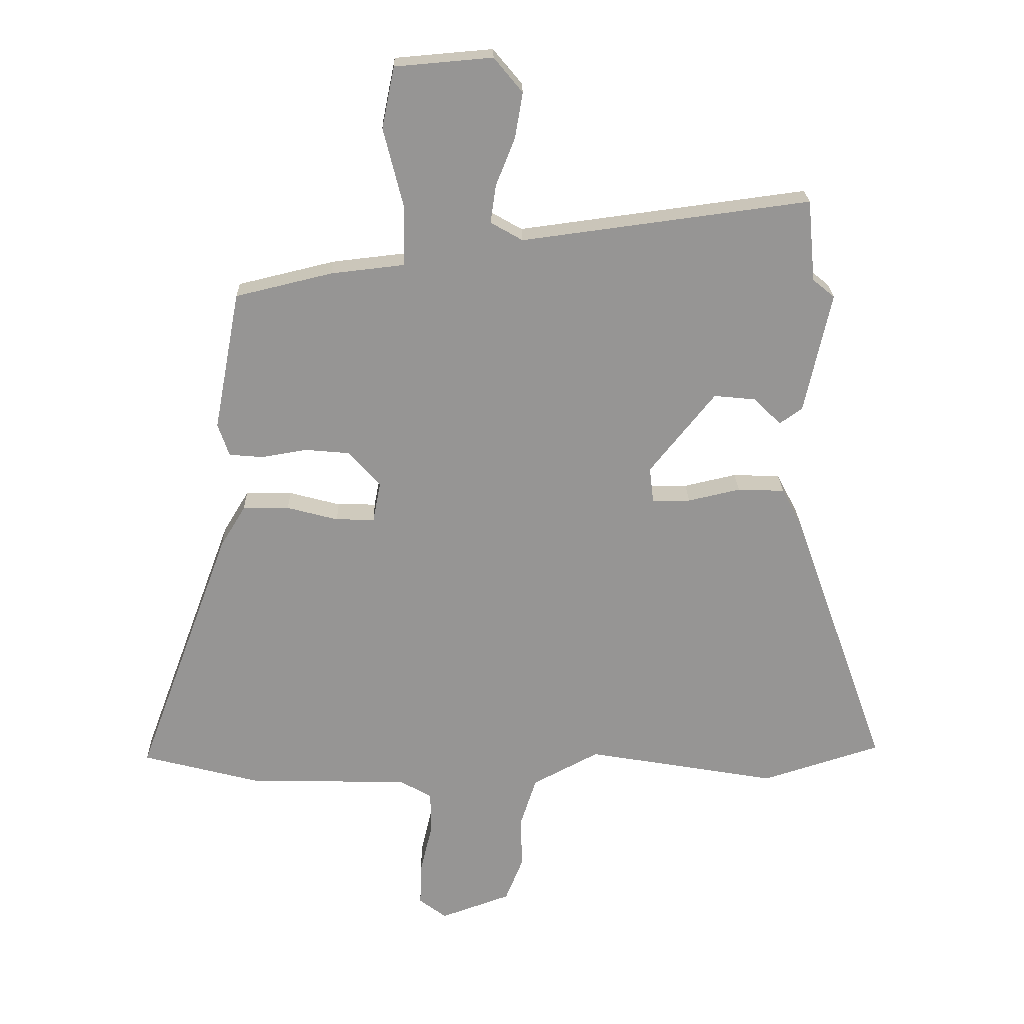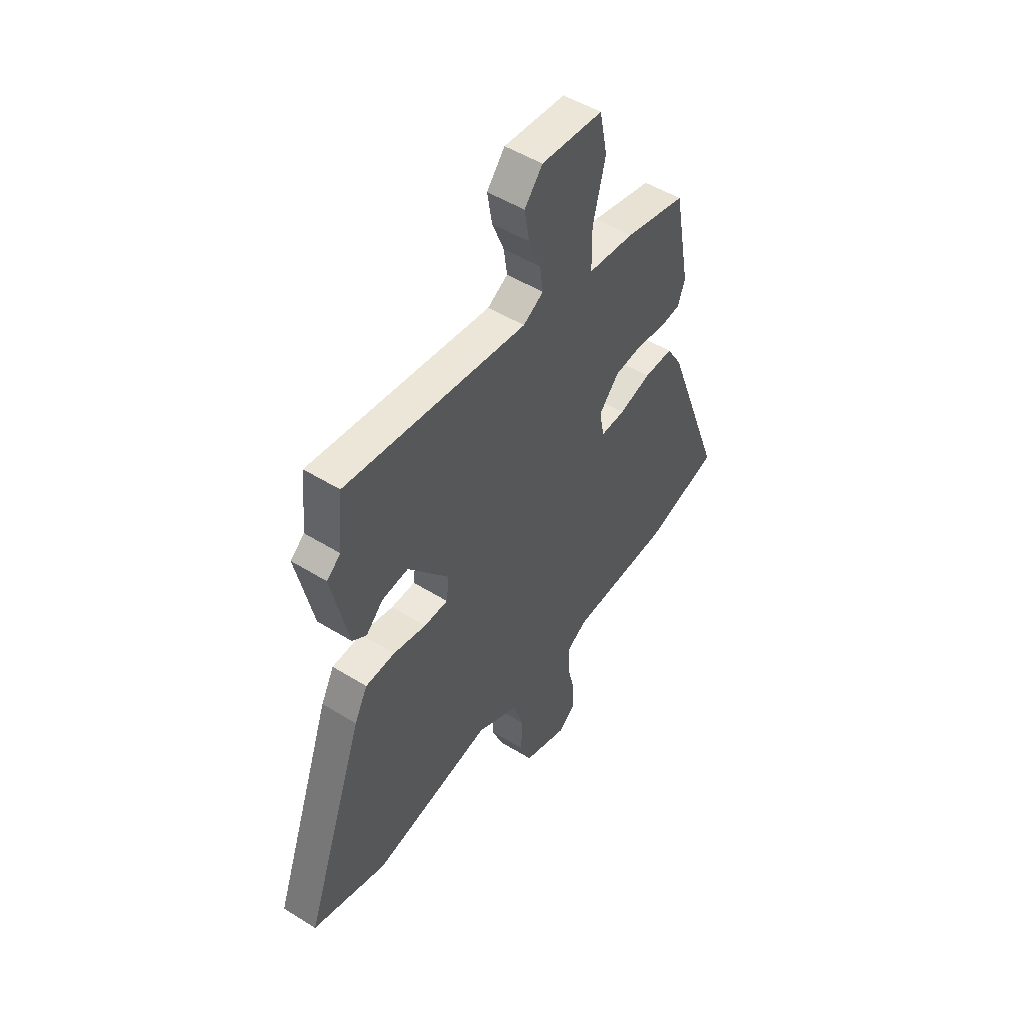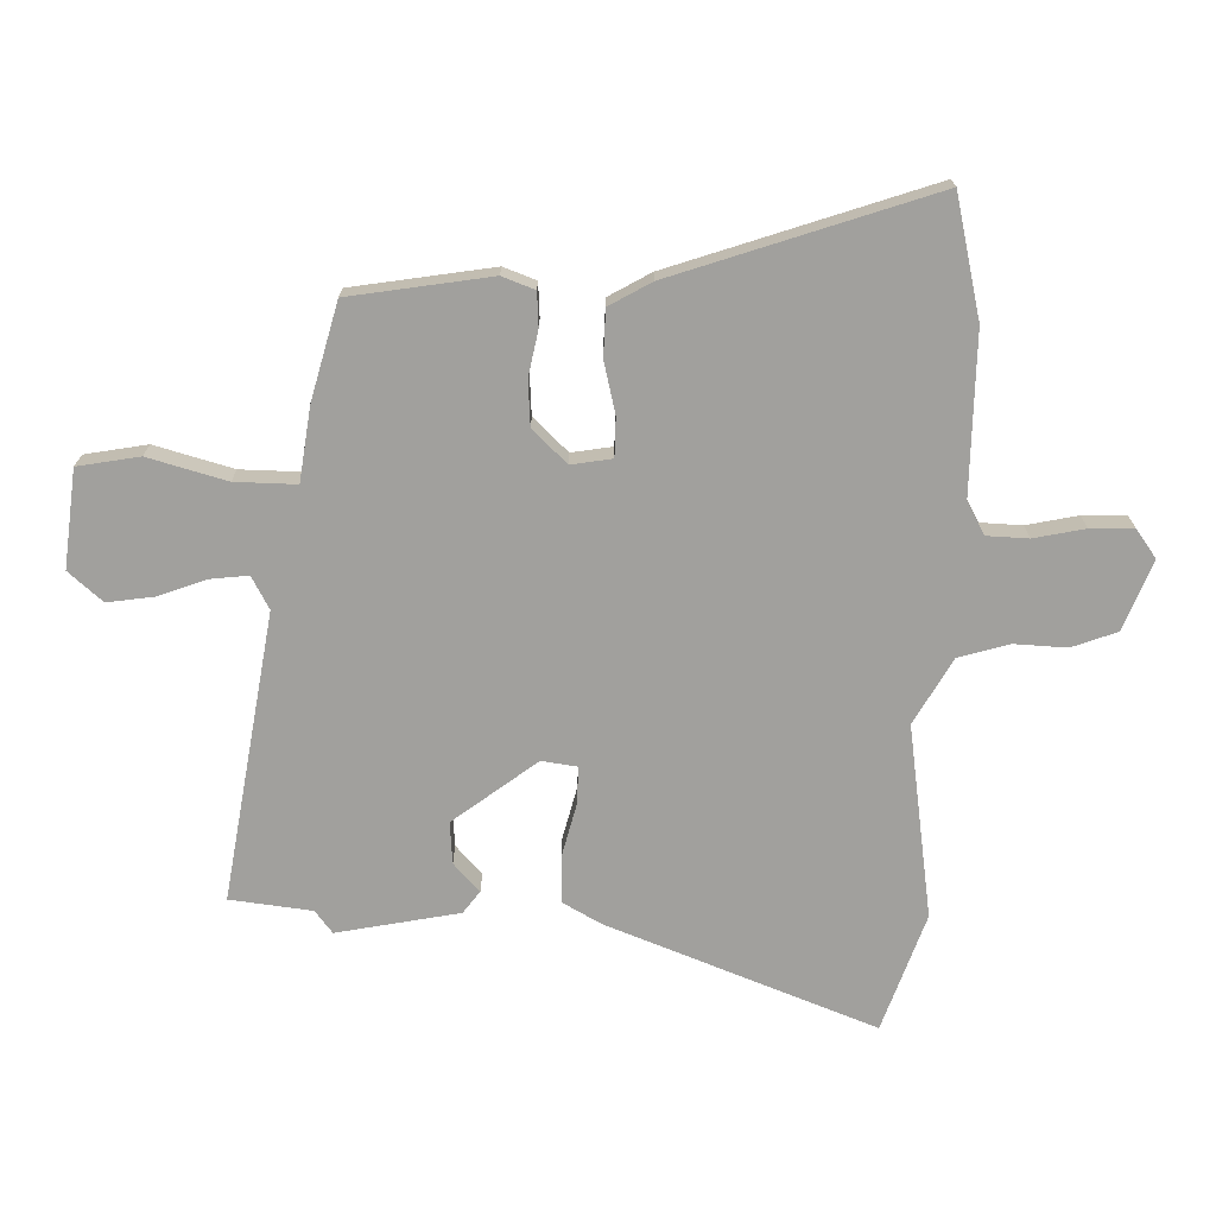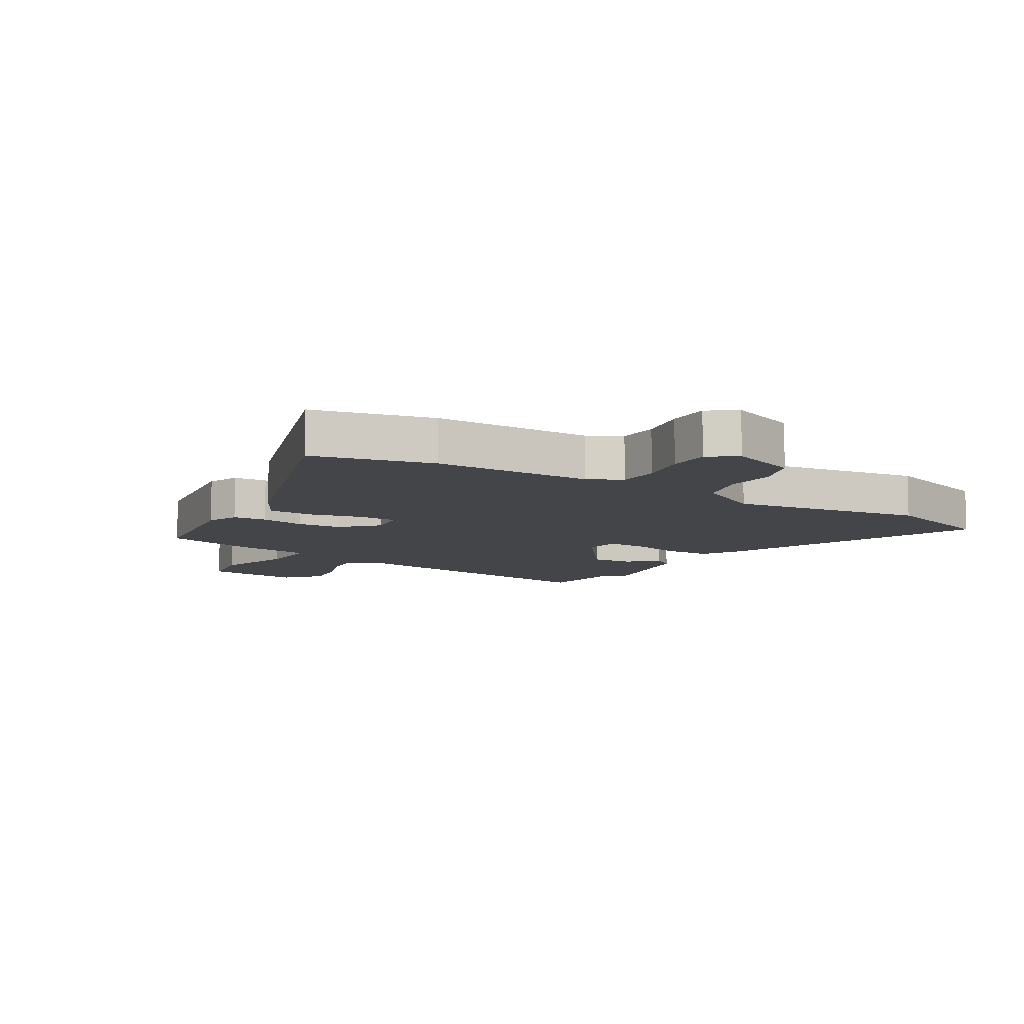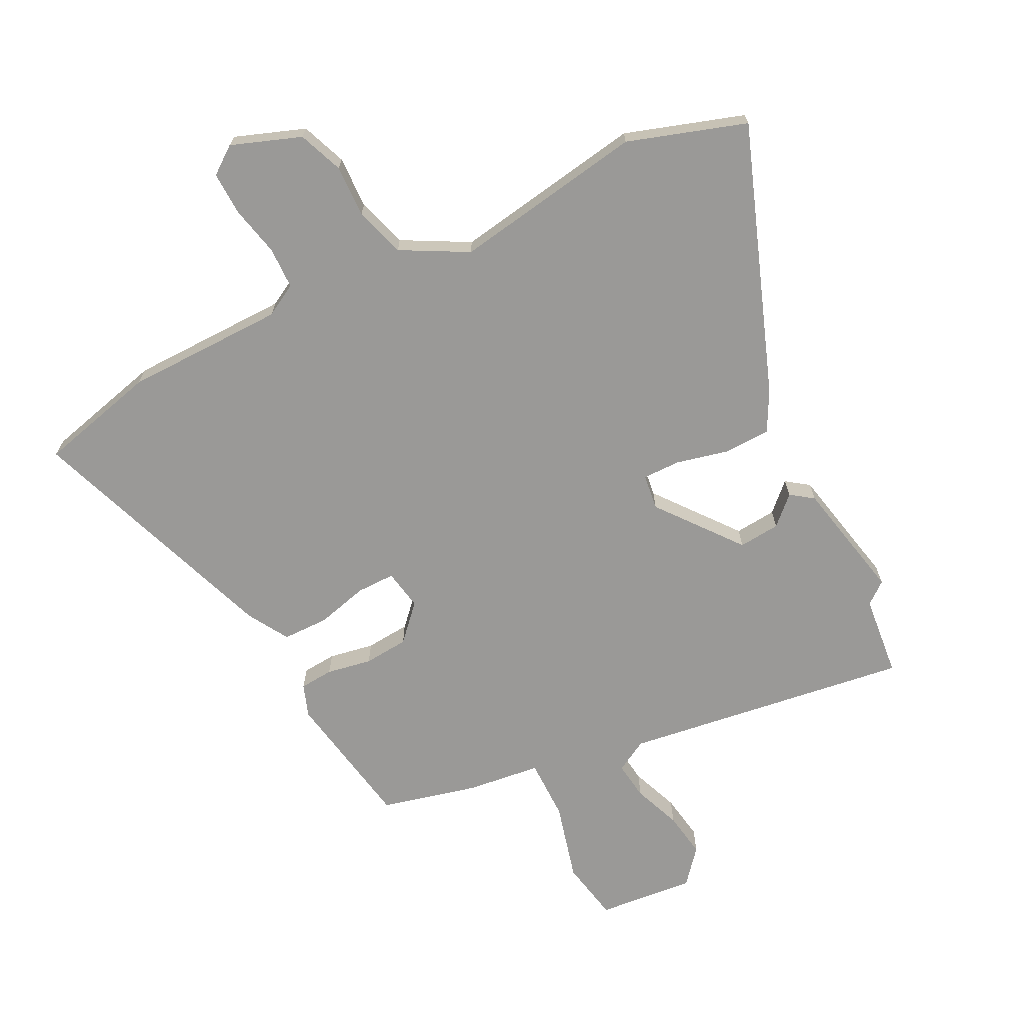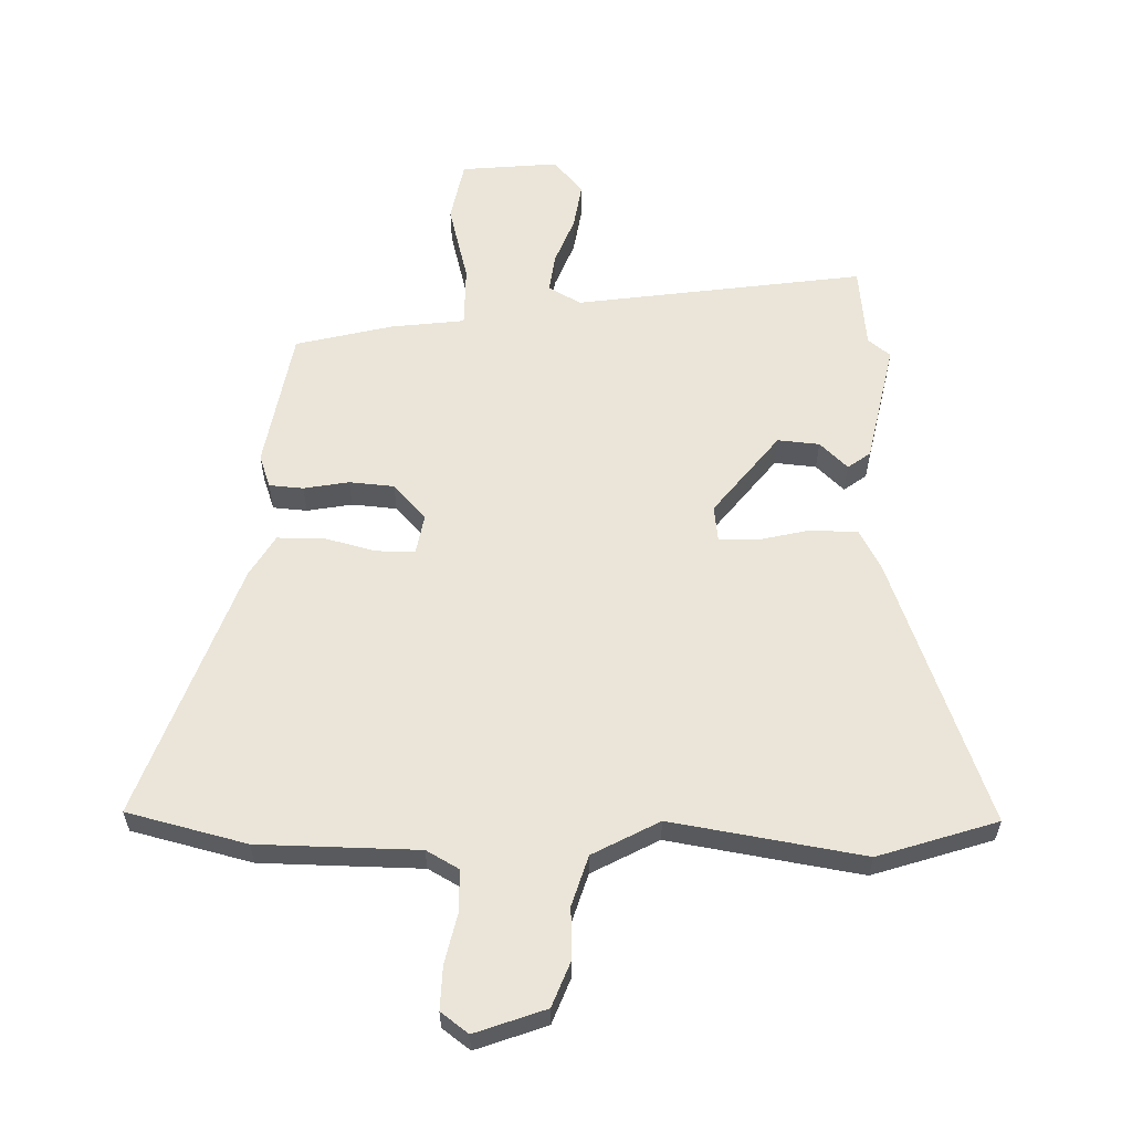
<metadata>
{"format":"obj","ext":"obj","renderer":"f3d","projection":"perspective","resolution":1024,"background":"white","views":[{"elev":22.7,"azim":178.6,"up":"+Z"},{"elev":50.4,"azim":-55.7,"up":"+Z"},{"elev":-71.6,"azim":87.2,"up":"+Y"},{"elev":-8.9,"azim":146.8,"up":"+Y"},{"elev":-69.0,"azim":-153.8,"up":"+Y"},{"elev":59.2,"azim":-179.2,"up":"+Y"}]}
</metadata>
<code>
v 0.688 0.07 -0.451
v 0.488 0.07 -0.503
v 0.219 0.07 -0.509
v 0.165 0.07 -0.54
v 0.164 0.07 -0.61
v 0.184 0.07 -0.695
v 0.187 0.07 -0.768
v 0.141 0.07 -0.803
v 0.023 0.07 -0.761
v -0.007 0.07 -0.686
v -0.005 0.07 -0.598
v -0.032 0.07 -0.514
v -0.144 0.07 -0.455
v -0.466 0.07 -0.511
v -0.666 0.07 -0.448
v -0.505 0.07 0.004
v -0.47 0.07 0.071
v -0.391 0.07 0.074
v -0.303 0.07 0.054
v -0.239 0.07 0.054
v -0.232 0.07 0.114
v -0.342 0.07 0.251
v -0.412 0.07 0.244
v -0.458 0.07 0.199
v -0.496 0.07 0.226
v -0.541 0.07 0.43
v -0.504 0.07 0.46
v -0.491 0.07 0.598
v -0.006 0.07 0.534
v 0.048 0.07 0.565
v 0.039 0.07 0.629
v 0.007 0.07 0.709
v -0.006 0.07 0.786
v 0.042 0.07 0.844
v 0.206 0.07 0.83
v 0.227 0.07 0.727
v 0.194 0.07 0.595
v 0.195 0.07 0.492
v 0.319 0.07 0.478
v 0.482 0.07 0.439
v 0.526 0.07 0.204
v 0.507 0.07 0.149
v 0.45 0.07 0.144
v 0.374 0.07 0.157
v 0.299 0.07 0.15
v 0.245 0.07 0.091
v 0.258 0.07 0.023
v 0.323 0.07 0.024
v 0.409 0.07 0.047
v 0.487 0.07 0.047
v 0.529 0.07 -0.022
v 0.688 0 -0.451
v 0.488 0 -0.503
v 0.219 0 -0.509
v 0.165 0 -0.54
v 0.164 0 -0.61
v 0.184 0 -0.695
v 0.187 0 -0.768
v 0.141 0 -0.803
v 0.023 0 -0.761
v -0.007 0 -0.686
v -0.005 0 -0.598
v -0.032 0 -0.514
v -0.144 0 -0.455
v -0.466 0 -0.511
v -0.666 0 -0.448
v -0.505 0 0.004
v -0.47 0 0.071
v -0.391 0 0.074
v -0.303 0 0.054
v -0.239 0 0.054
v -0.232 0 0.114
v -0.342 0 0.251
v -0.412 0 0.244
v -0.458 0 0.199
v -0.496 0 0.226
v -0.541 0 0.43
v -0.504 0 0.46
v -0.491 0 0.598
v -0.006 0 0.534
v 0.048 0 0.565
v 0.039 0 0.629
v 0.007 0 0.709
v -0.006 0 0.786
v 0.042 0 0.844
v 0.206 0 0.83
v 0.227 0 0.727
v 0.194 0 0.595
v 0.195 0 0.492
v 0.319 0 0.478
v 0.482 0 0.439
v 0.526 0 0.204
v 0.507 0 0.149
v 0.45 0 0.144
v 0.374 0 0.157
v 0.299 0 0.15
v 0.245 0 0.091
v 0.258 0 0.023
v 0.323 0 0.024
v 0.409 0 0.047
v 0.487 0 0.047
v 0.529 0 -0.022
f 48 49 50 51
f 47 48 51 1
f 41 42 43 44
f 41 44 45
f 38 39 40 41
f 38 41 45
f 34 35 36 37
f 34 37 38
f 31 32 33 34
f 30 31 34 38
f 29 30 38 45
f 27 28 29 45
f 23 24 25 26
f 22 23 26 27
f 21 22 27 45
f 16 17 18 19
f 16 19 20
f 13 14 15 16
f 12 13 16 20
f 8 9 10 11
f 8 11 12
f 5 6 7 8
f 4 5 8 12
f 3 4 12 20
f 47 1 2 3
f 46 47 3 20
f 20 21 45 46
f 102 101 100 99
f 52 102 99 98
f 95 94 93 92
f 96 95 92
f 92 91 90 89
f 96 92 89
f 88 87 86 85
f 89 88 85
f 85 84 83 82
f 89 85 82 81
f 96 89 81 80
f 96 80 79 78
f 77 76 75 74
f 78 77 74 73
f 96 78 73 72
f 70 69 68 67
f 71 70 67
f 67 66 65 64
f 71 67 64 63
f 62 61 60 59
f 63 62 59
f 59 58 57 56
f 63 59 56 55
f 71 63 55 54
f 54 53 52 98
f 71 54 98 97
f 97 96 72 71
f 1 52 53 2
f 2 53 54 3
f 3 54 55 4
f 4 55 56 5
f 5 56 57 6
f 6 57 58 7
f 7 58 59 8
f 8 59 60 9
f 9 60 61 10
f 10 61 62 11
f 11 62 63 12
f 12 63 64 13
f 13 64 65 14
f 14 65 66 15
f 15 66 67 16
f 16 67 68 17
f 17 68 69 18
f 18 69 70 19
f 19 70 71 20
f 20 71 72 21
f 21 72 73 22
f 22 73 74 23
f 23 74 75 24
f 24 75 76 25
f 25 76 77 26
f 26 77 78 27
f 27 78 79 28
f 28 79 80 29
f 29 80 81 30
f 30 81 82 31
f 31 82 83 32
f 32 83 84 33
f 33 84 85 34
f 34 85 86 35
f 35 86 87 36
f 36 87 88 37
f 37 88 89 38
f 38 89 90 39
f 39 90 91 40
f 40 91 92 41
f 41 92 93 42
f 42 93 94 43
f 43 94 95 44
f 44 95 96 45
f 45 96 97 46
f 46 97 98 47
f 47 98 99 48
f 48 99 100 49
f 49 100 101 50
f 50 101 102 51
f 51 102 52 1

</code>
